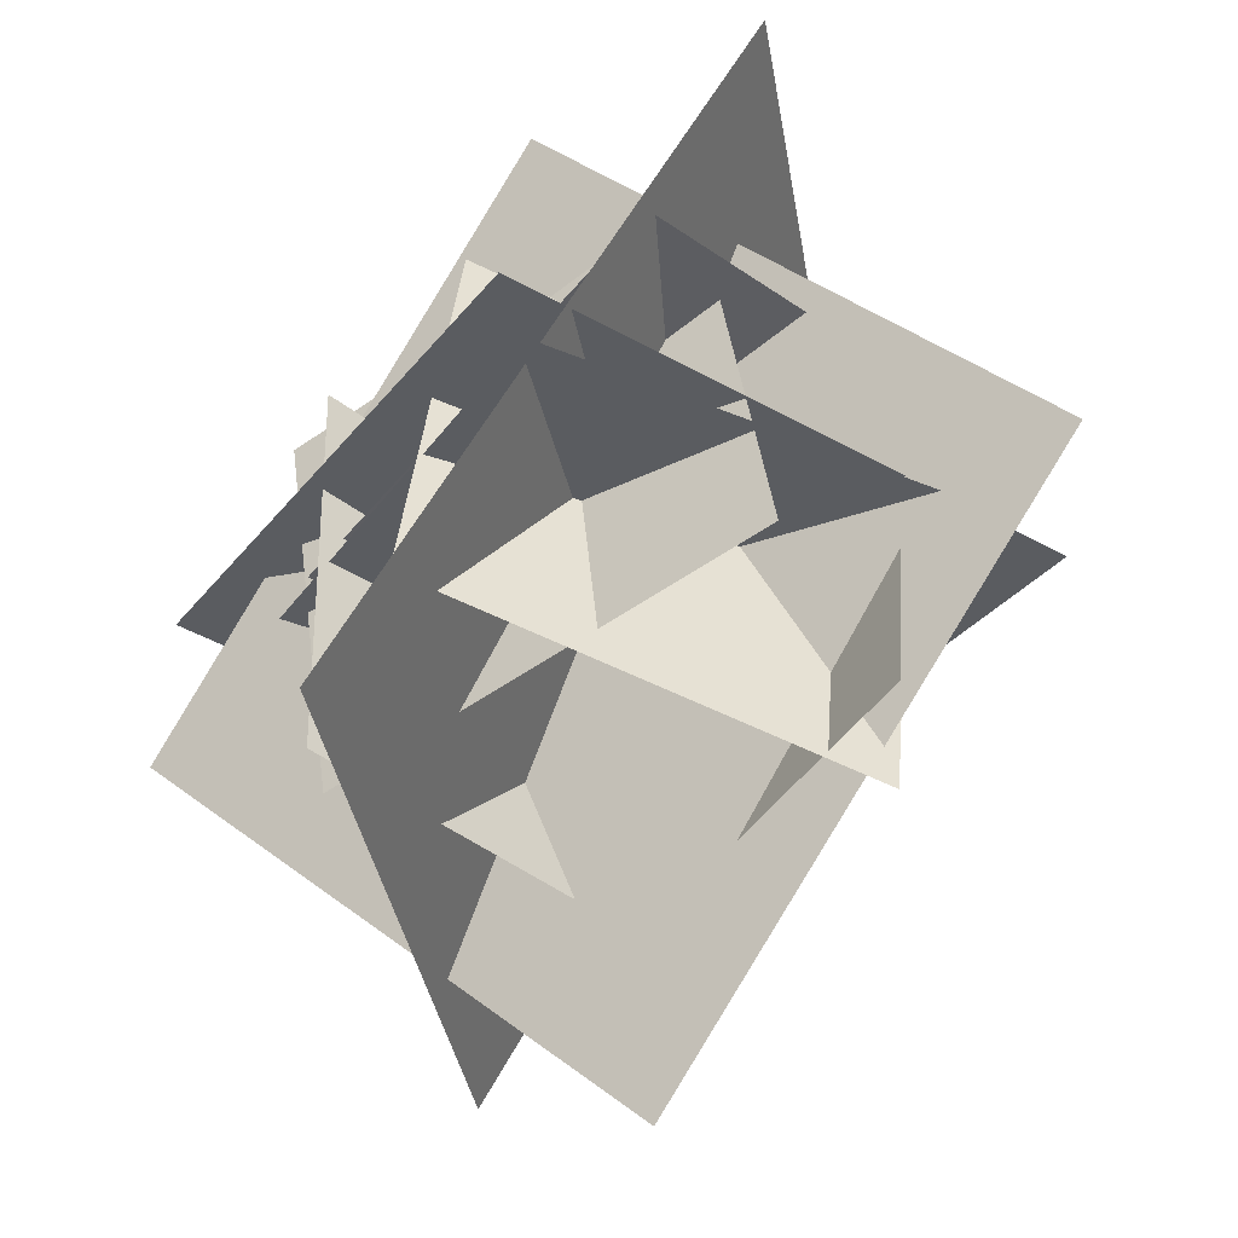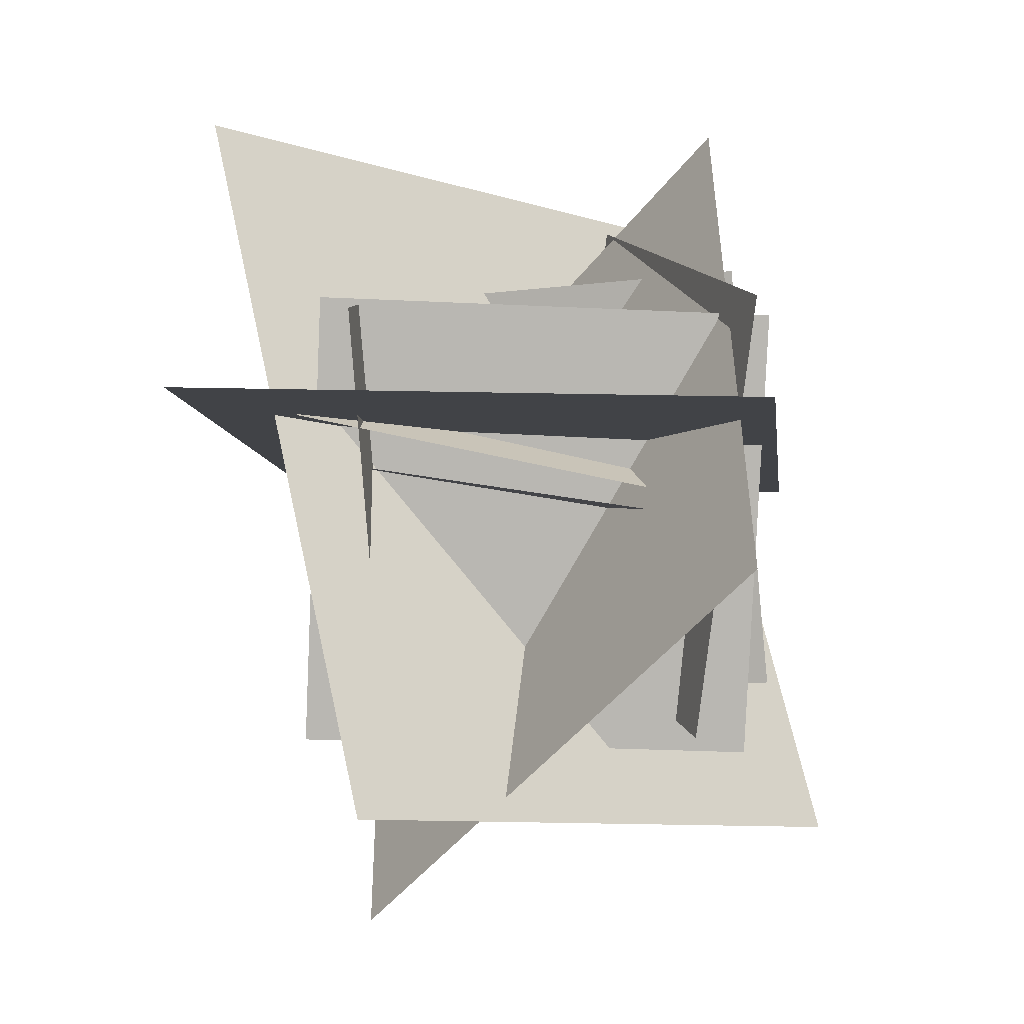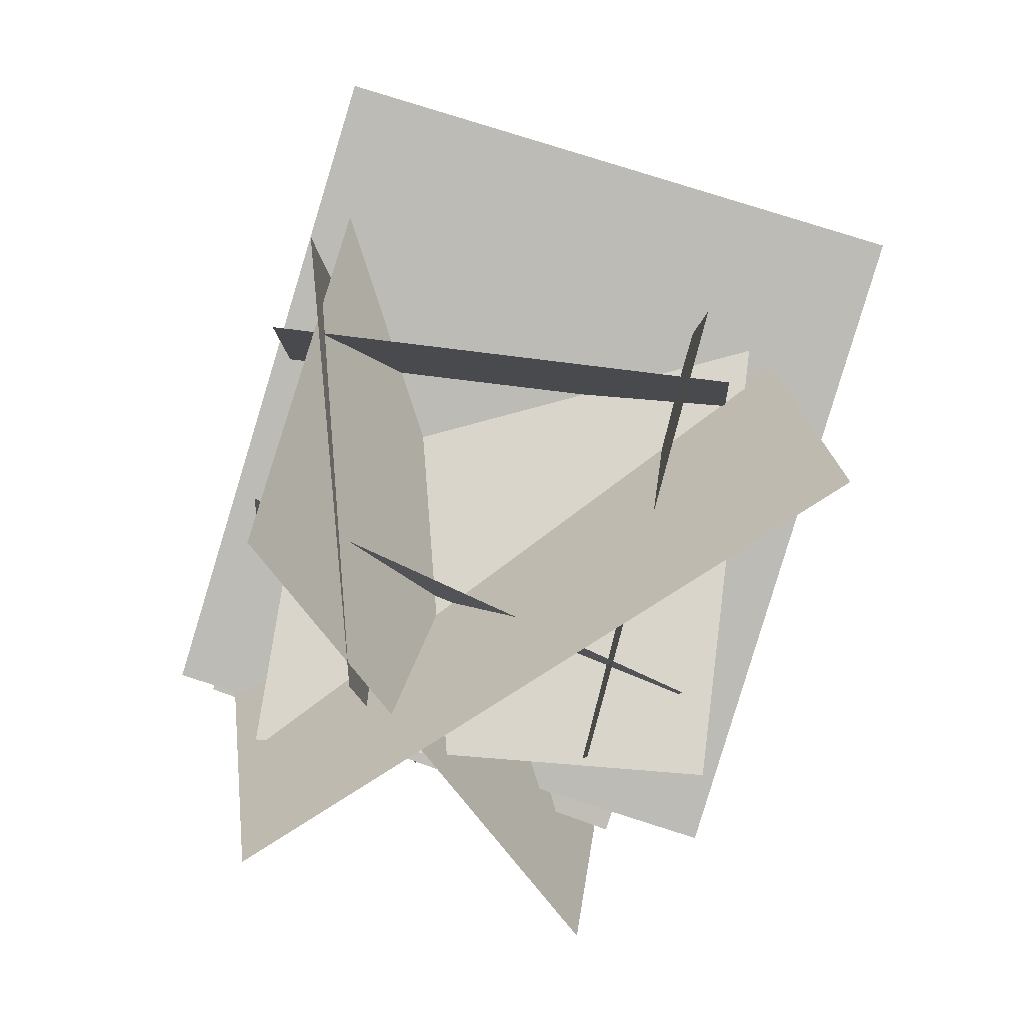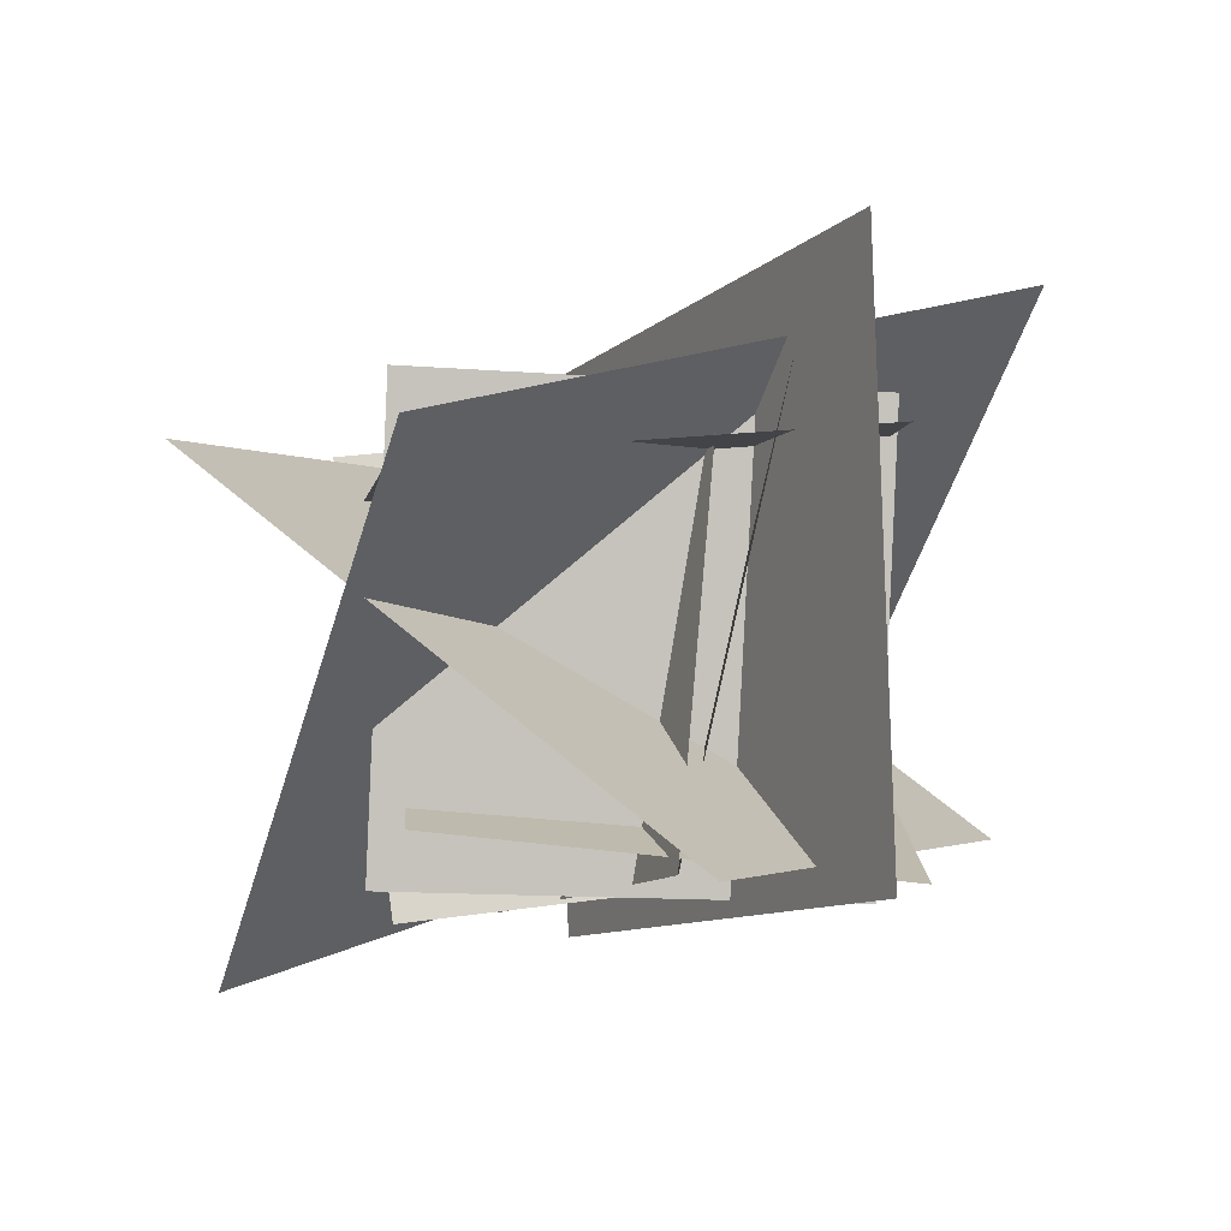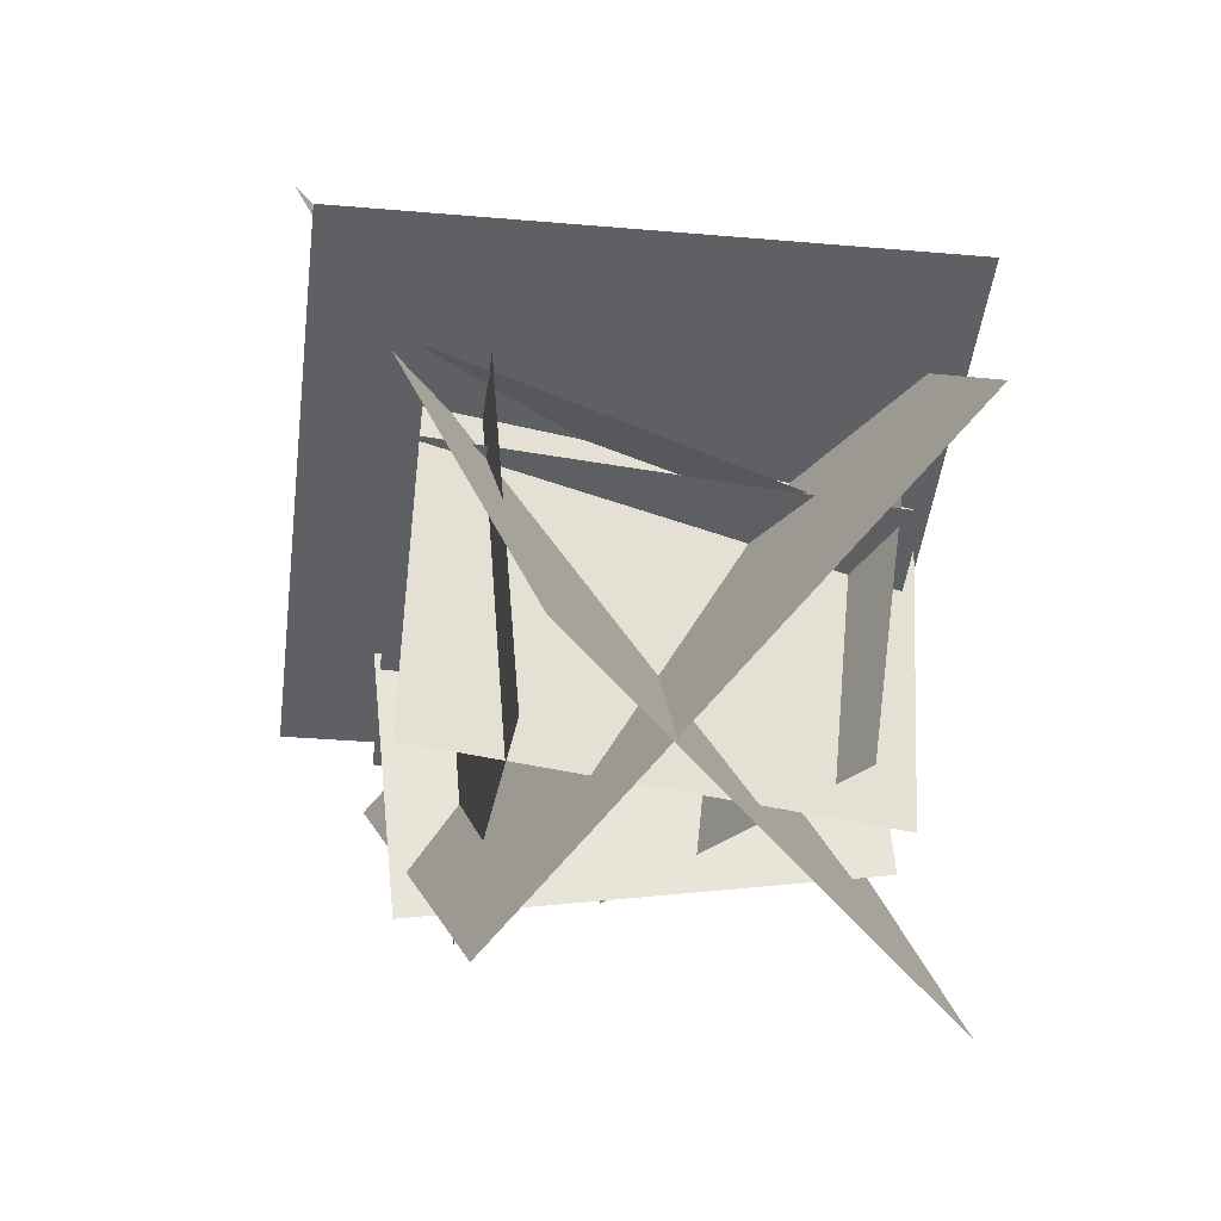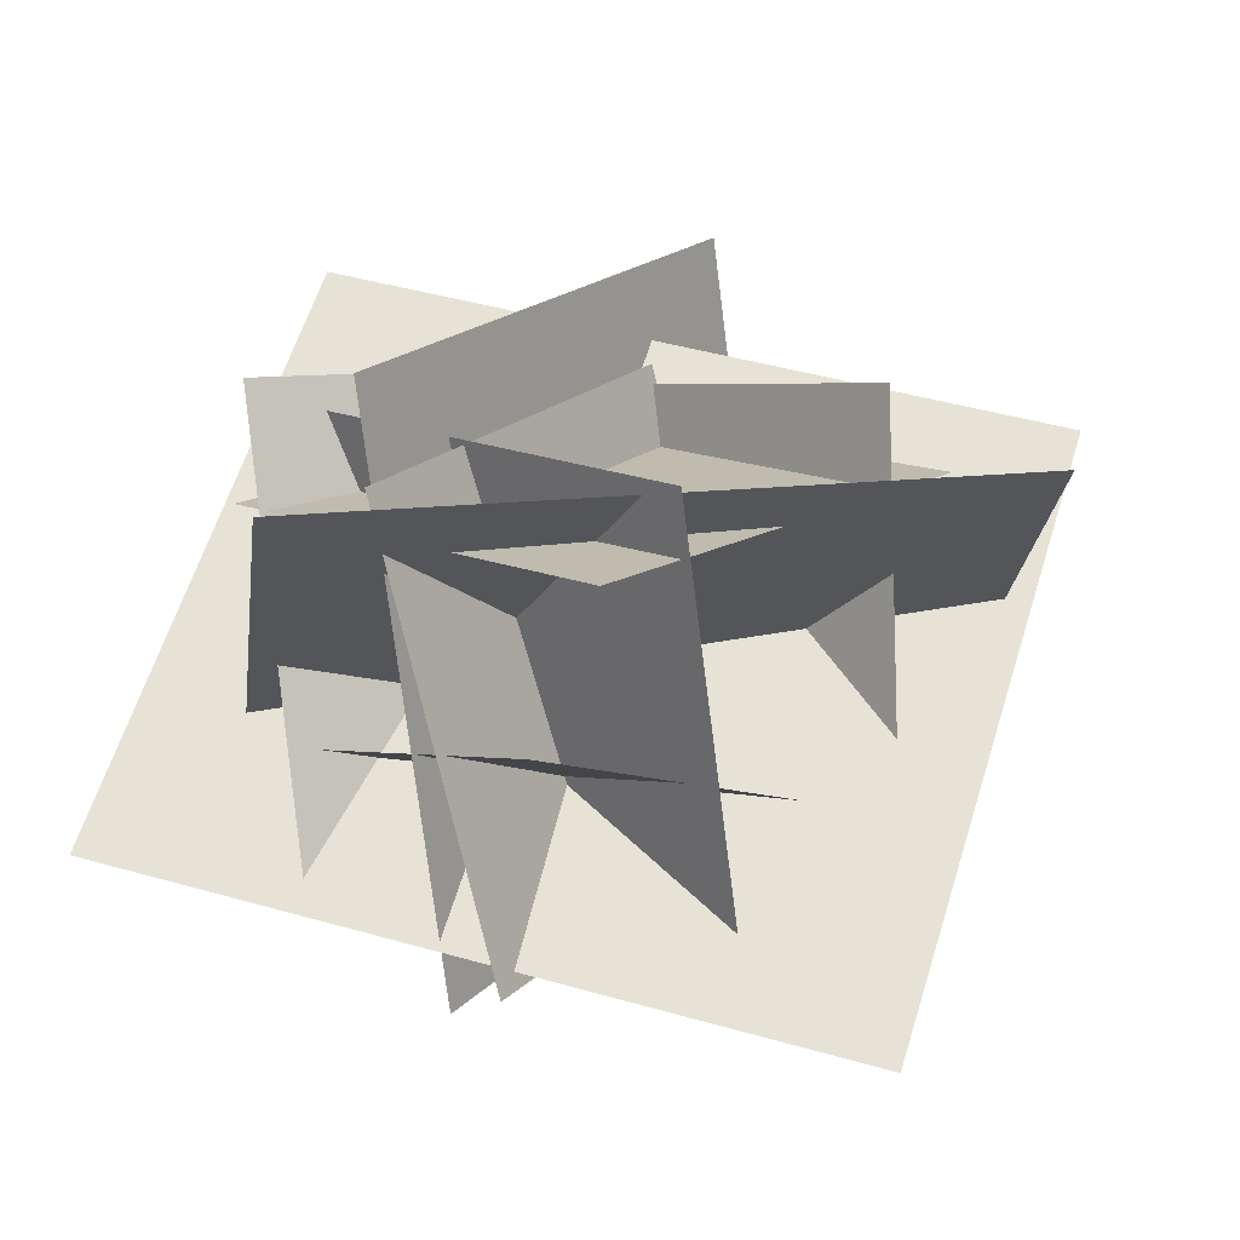
<metadata>
{"format":"obj","ext":"obj","renderer":"f3d","projection":"perspective","resolution":1024,"background":"white","views":[{"elev":-48.6,"azim":48.3,"up":"+Z"},{"elev":8.3,"azim":-93.2,"up":"+Z"},{"elev":80.0,"azim":97.7,"up":"+Z"},{"elev":1.1,"azim":-99.4,"up":"+Y"},{"elev":-29.2,"azim":-107.0,"up":"+Z"},{"elev":7.9,"azim":135.1,"up":"+Y"}]}
</metadata>
<code>
o cube
v 0.6946 -0.5039 -0.6562
v 1.11 0.9295 -0.8072
v 0.6946 -0.5039 -0.6562
v 1.11 0.9295 -0.8072
v 1.159 1.072 0.6852
v 0.7438 -0.361 0.8361
v 1.159 1.072 0.6852
v 0.7438 -0.361 0.8361
f 6 1 2 5
o cube
v -0.443 1.564 0.5421
v -0.7647 -0.279 0.5331
v 1.575 1.215 -0.02498
v 1.253 -0.6284 -0.03395
v -0.7647 -0.279 0.5331
v -0.443 1.564 0.5421
v 1.253 -0.6284 -0.03395
v 1.575 1.215 -0.02498
f 11 12 10 9
f 15 16 14 13
o cube
v 0.9569 -0.3011 1.309
v 0.9569 -0.3011 1.309
v -0.8956 -0.2128 0.03514
v -0.8956 -0.2128 0.03514
v 1.959 0.8553 -0.06819
v 1.959 0.8553 -0.06819
v 0.1064 0.9436 -1.342
v 0.1064 0.9436 -1.342
f 20 23 21 18
f 24 19 17 22
o cube
v 1.468 -0.2953 0.3543
v 1.468 -0.2953 0.3543
v -0.009545 -0.2953 0.09382
v -0.009545 -0.2953 0.09382
v 1.411 1.169 0.674
v 1.411 1.169 0.674
v -0.06592 1.169 0.4135
v -0.06592 1.169 0.4135
f 32 27 25 30
o cube
v 1.268 -0.5451 -0.263
v 1.268 -0.5451 -0.263
v -0.1709 -0.274 0.06268
v -0.1709 -0.274 0.06268
v 1.584 0.9093 -0.07632
v 1.584 0.9093 -0.07632
v 0.1453 1.18 0.2494
v 0.1453 1.18 0.2494
f 36 39 37 34
o cube
v 0.1526 1.094 0.7822
v 0.1526 -0.4046 0.7168
v 0.1526 1.094 0.7822
v 0.1526 -0.4046 0.7168
v 0.1526 -0.3392 -0.7818
v 0.1526 1.159 -0.7164
v 0.1526 -0.3392 -0.7818
v 0.1526 1.159 -0.7164
f 47 44 43 48
o cube
v 1.884 -0.2153 0.9256
v 0.5416 1.455 1.348
v 0.6287 -0.6905 -1.184
v -0.7133 0.9795 -0.7616
v 0.5416 1.455 1.348
v 1.884 -0.2153 0.9256
v -0.7133 0.9795 -0.7616
v 0.6287 -0.6905 -1.184
f 51 52 50 49
f 55 56 54 53
o cube
v 1.418 0.2019 -0.5385
v -0.03323 -0.1481 -0.6855
v 1.308 0.03384 0.948
v -0.1433 -0.3161 0.801
v -0.03323 -0.1481 -0.6855
v 1.418 0.2019 -0.5385
v -0.1433 -0.3161 0.801
v 1.308 0.03384 0.948
f 59 60 58 57
o cube
v -0.07936 0.9994 0.7613
v 1.407 0.7961 0.7351
v -0.1212 0.8859 -0.7338
v 1.365 0.6825 -0.76
v 1.407 0.7961 0.7351
v -0.07936 0.9994 0.7613
v 1.365 0.6825 -0.76
v -0.1212 0.8859 -0.7338
f 71 72 70 69

</code>
